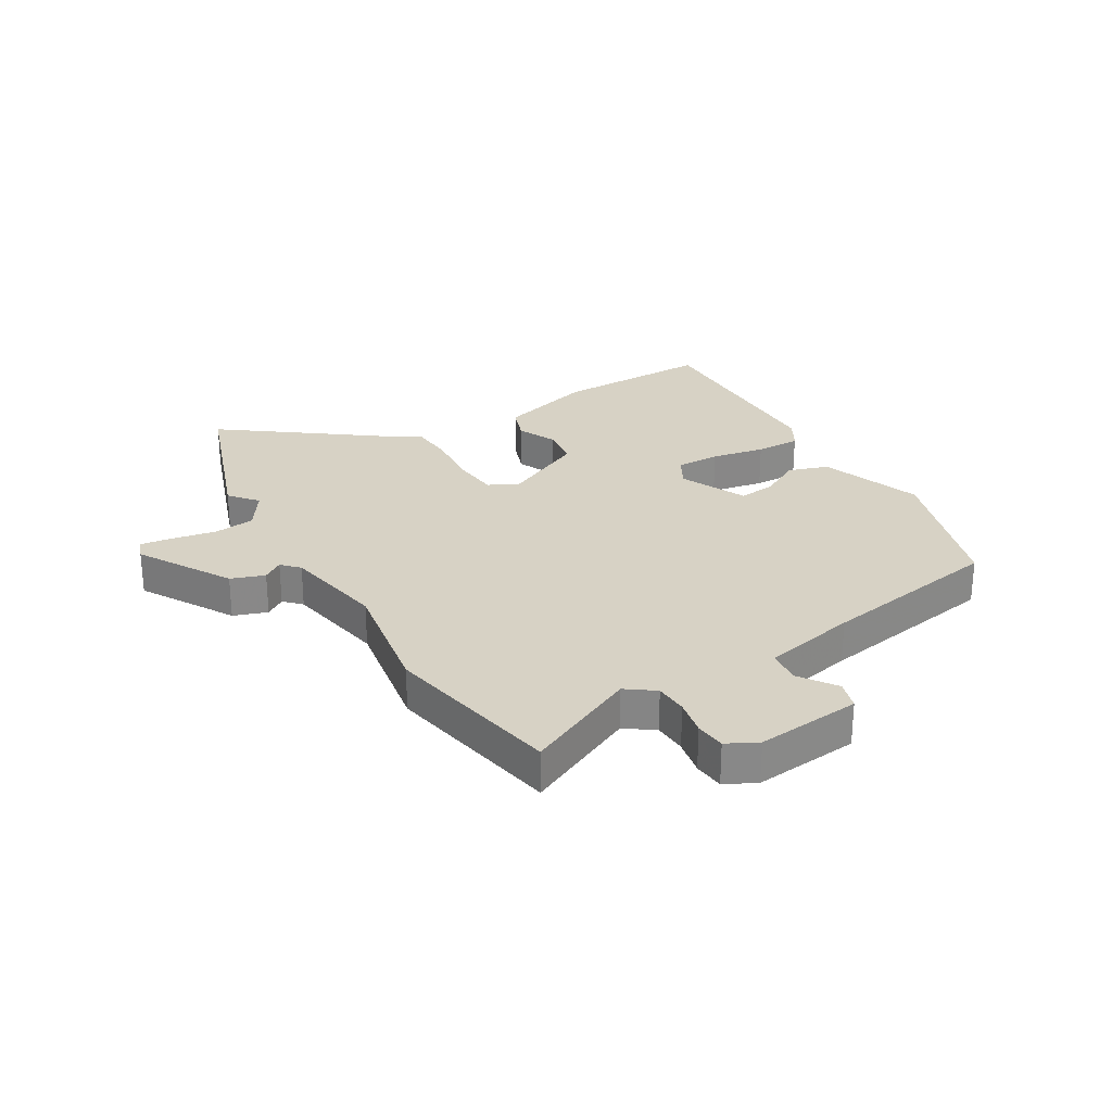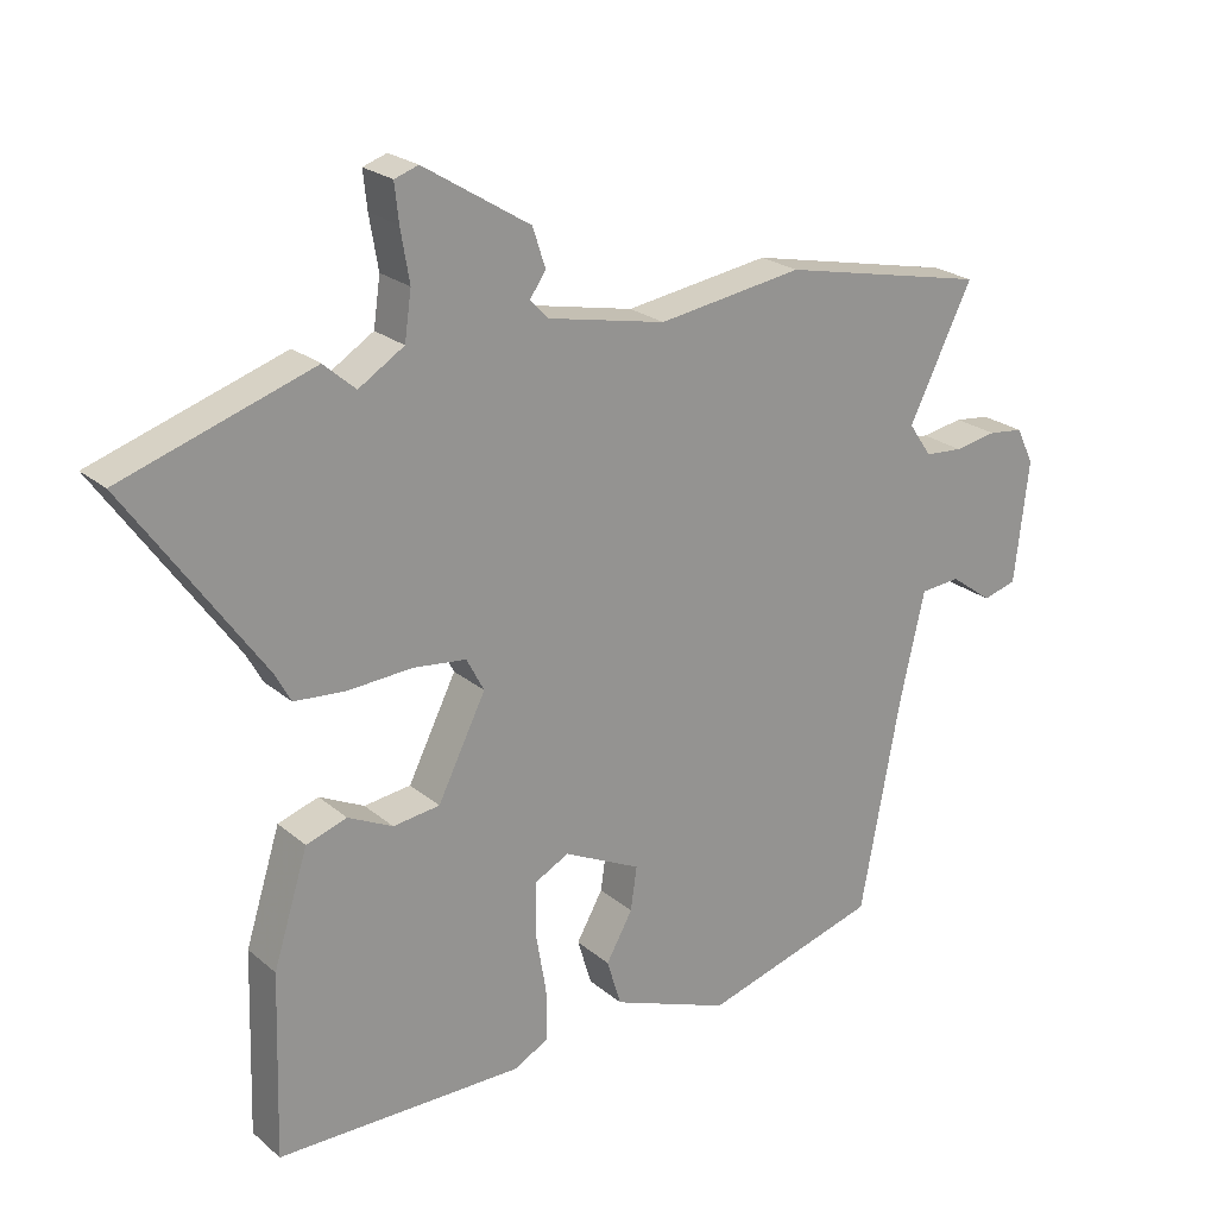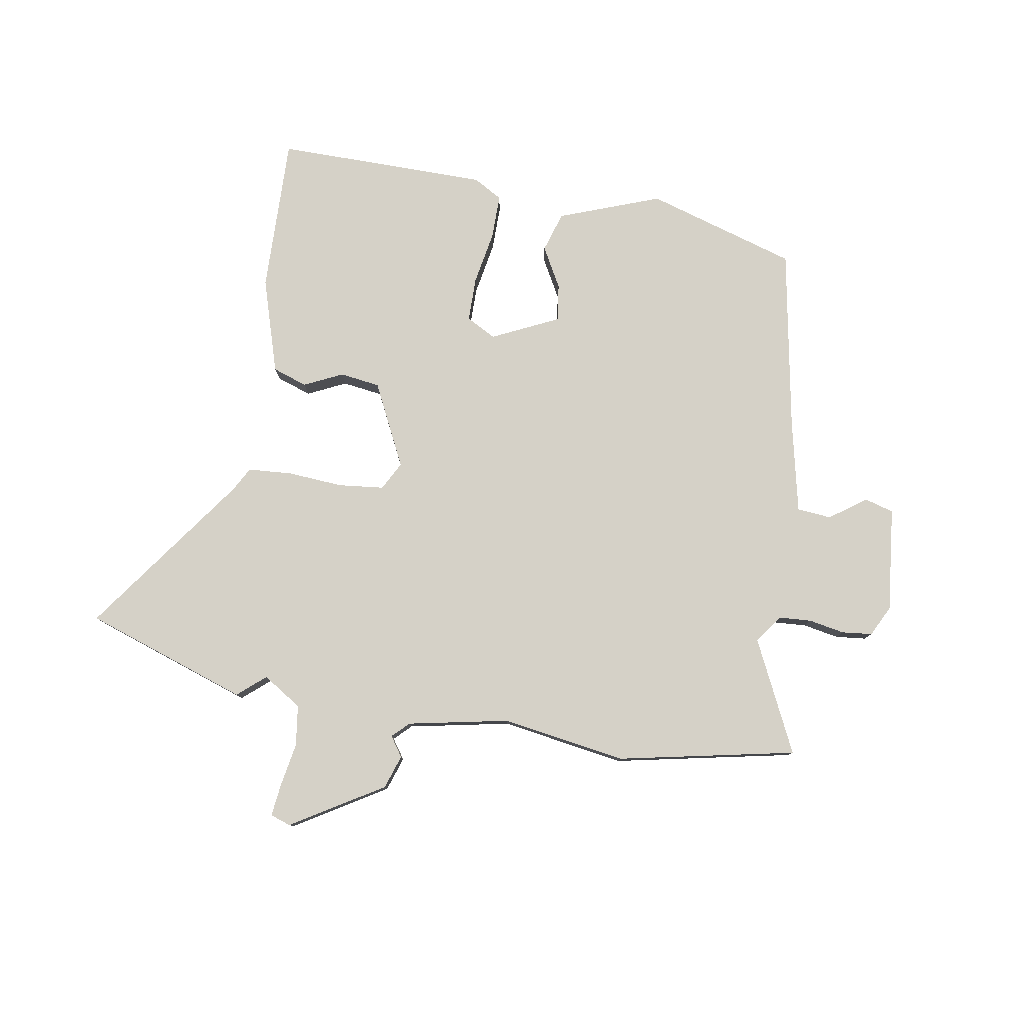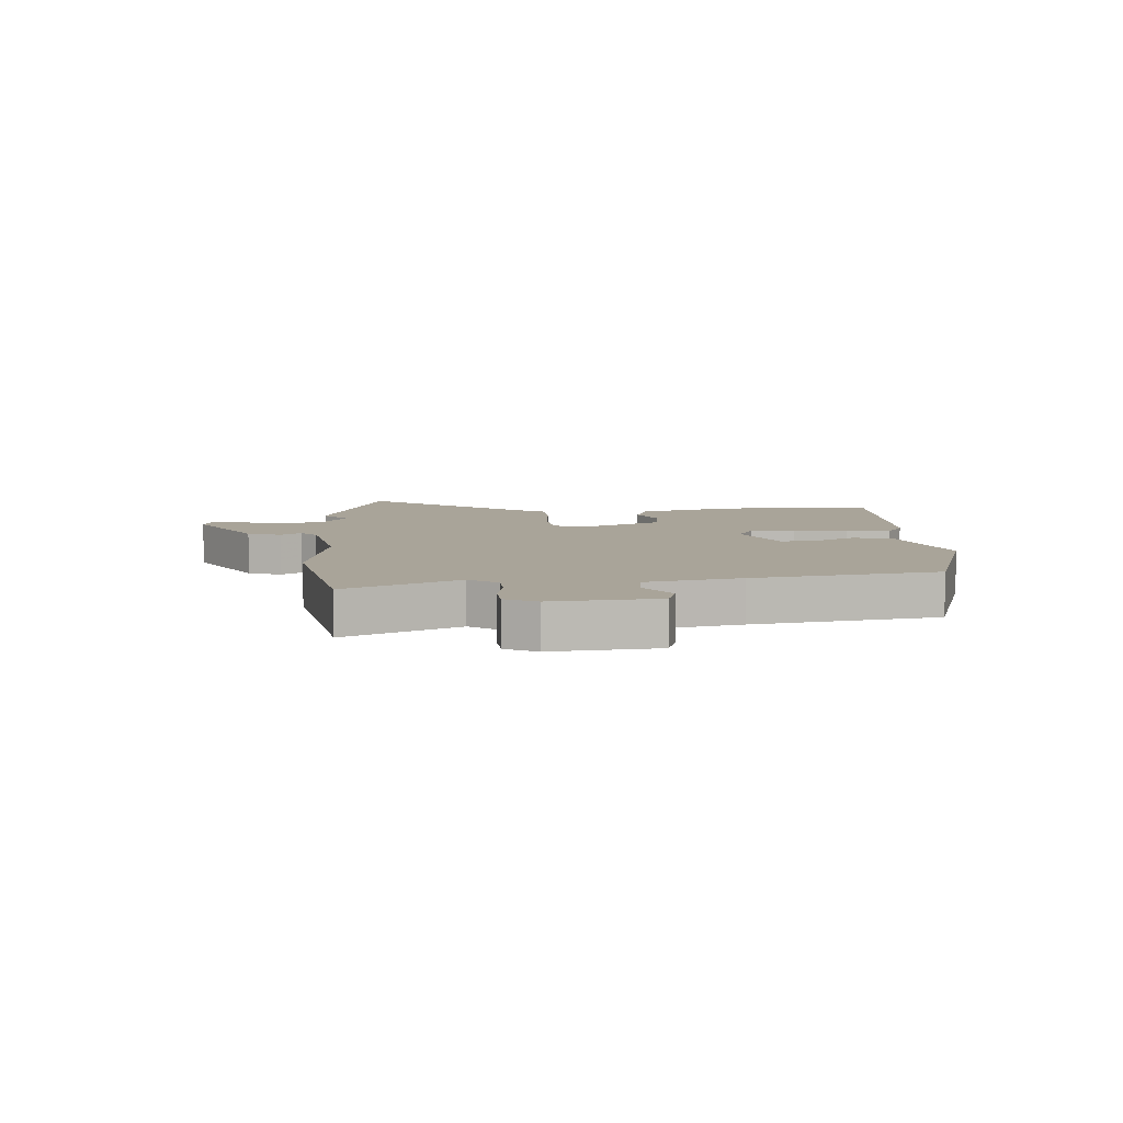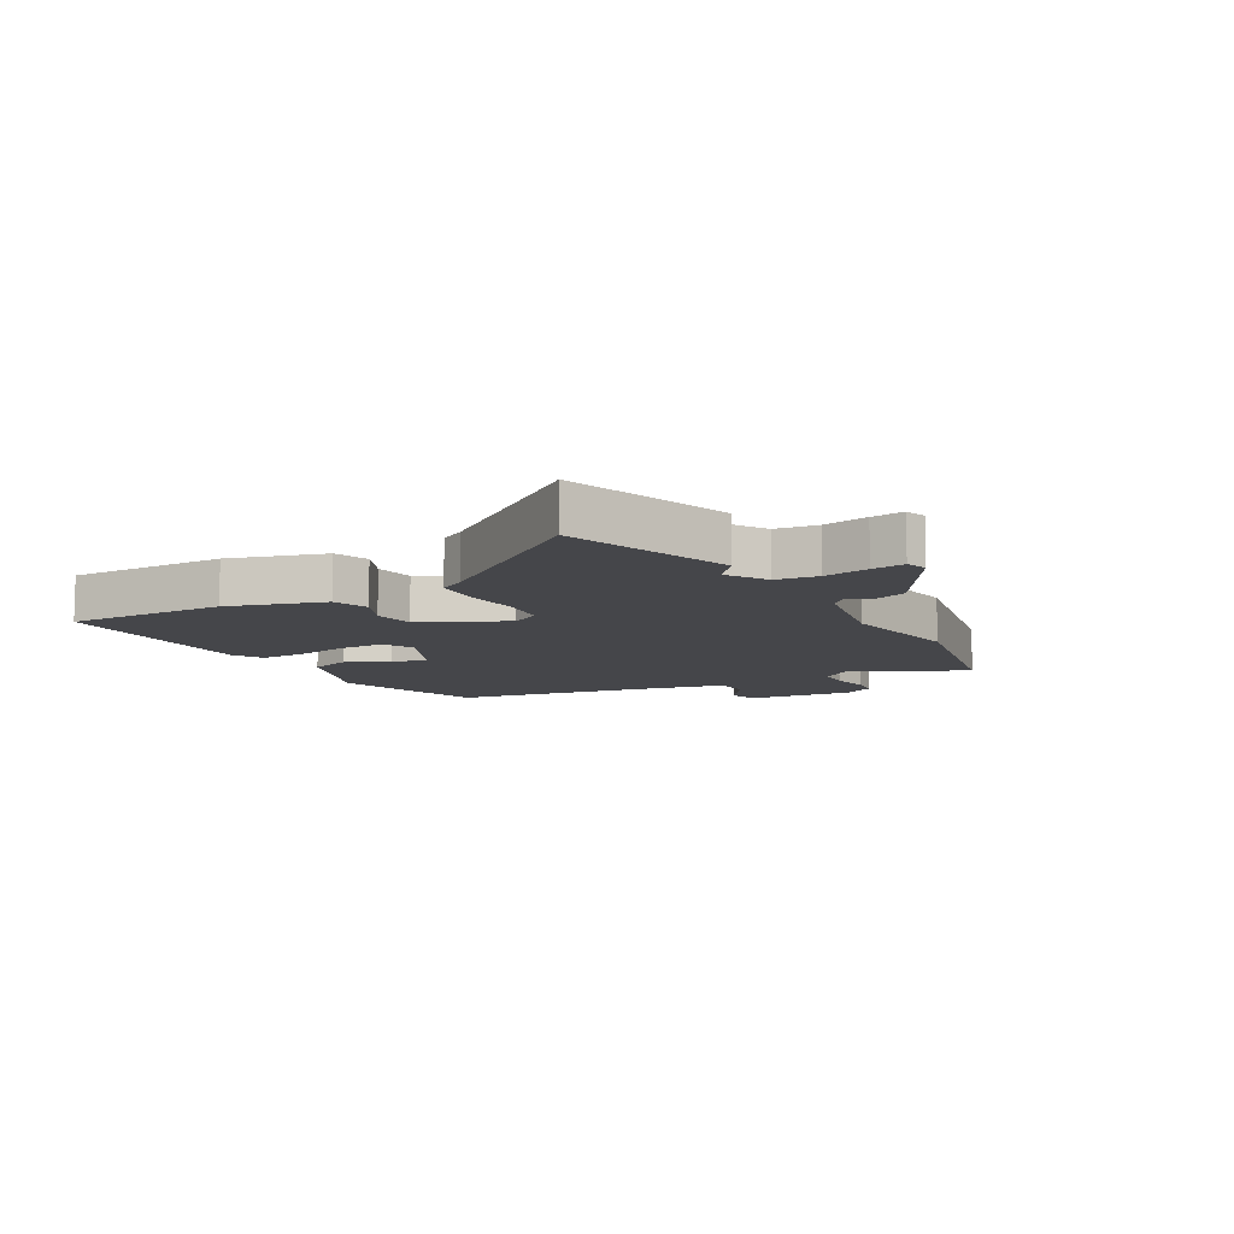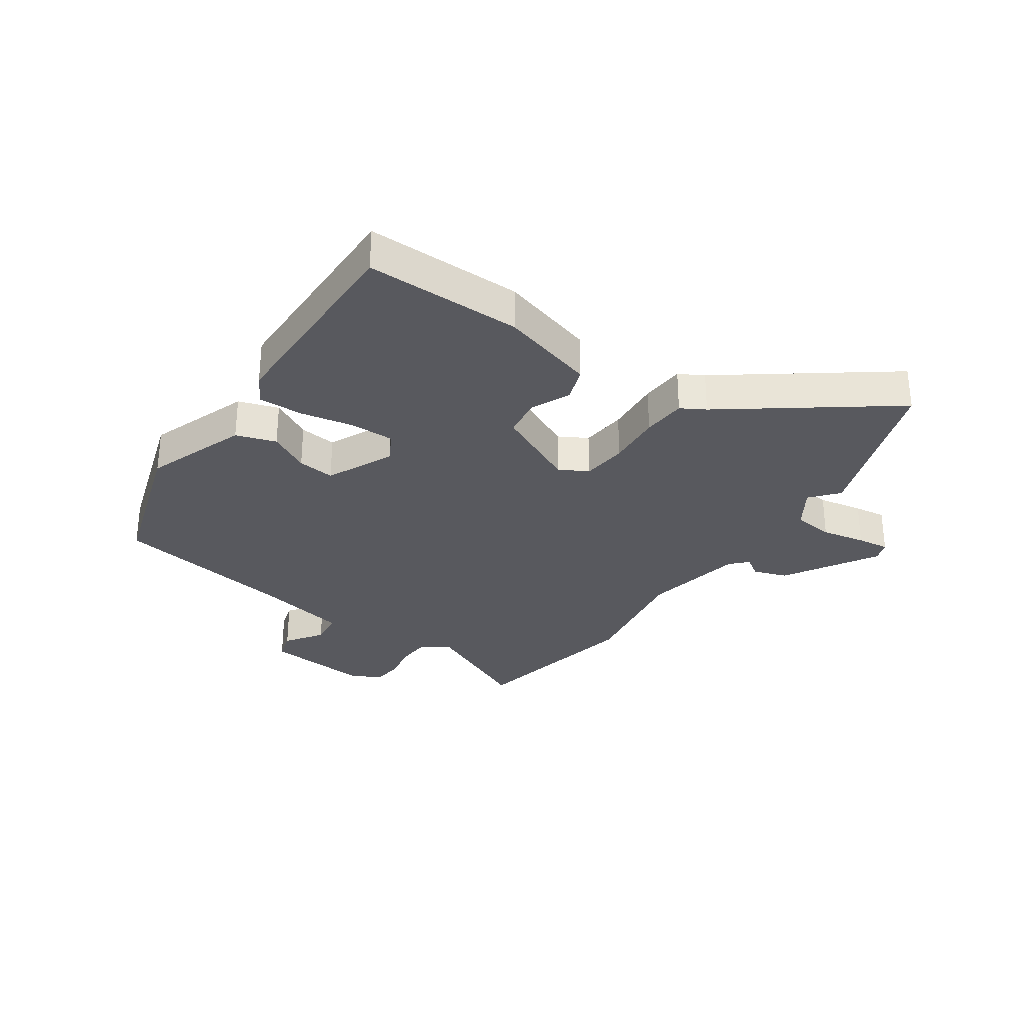
<metadata>
{"format":"obj","ext":"obj","renderer":"f3d","projection":"perspective","resolution":1024,"background":"white","views":[{"elev":27.4,"azim":60.4,"up":"+Y"},{"elev":22.9,"azim":-35.7,"up":"+Z"},{"elev":79.6,"azim":10.0,"up":"+Y"},{"elev":7.2,"azim":87.3,"up":"+Y"},{"elev":-9.9,"azim":-59.8,"up":"+Y"},{"elev":-30.4,"azim":-123.4,"up":"+Y"}]}
</metadata>
<code>
v 0.335 0.07 0.535
v 0.641 0.07 0.47
v 0.547 0.07 0.279
v 0.581 0.07 0.23
v 0.637 0.07 0.226
v 0.699 0.07 0.237
v 0.751 0.07 0.231
v 0.777 0.07 0.178
v 0.756 0.07 -0.002
v 0.706 0.07 -0.016
v 0.644 0.07 0.029
v 0.585 0.07 0.024
v 0.548 0.07 -0.137
v 0.489 0.07 -0.45
v 0.23 0.07 -0.526
v 0.056 0.07 -0.46
v 0.035 0.07 -0.391
v 0.074 0.07 -0.322
v 0.083 0.07 -0.258
v -0.031 0.07 -0.203
v -0.082 0.07 -0.23
v -0.083 0.07 -0.306
v -0.067 0.07 -0.398
v -0.067 0.07 -0.475
v -0.117 0.07 -0.503
v -0.482 0.07 -0.502
v -0.474 0.07 -0.233
v -0.423 0.07 -0.07
v -0.363 0.07 -0.05
v -0.297 0.07 -0.082
v -0.228 0.07 -0.073
v -0.157 0.07 0.069
v -0.183 0.07 0.118
v -0.261 0.07 0.127
v -0.356 0.07 0.121
v -0.432 0.07 0.127
v -0.455 0.07 0.169
v -0.654 0.07 0.449
v -0.373 0.07 0.542
v -0.326 0.07 0.501
v -0.259 0.07 0.543
v -0.249 0.07 0.613
v -0.262 0.07 0.689
v -0.268 0.07 0.744
v -0.233 0.07 0.756
v -0.076 0.07 0.659
v -0.057 0.07 0.601
v -0.081 0.07 0.567
v -0.053 0.07 0.539
v 0.121 0.07 0.503
v 0.335 0 0.535
v 0.641 0 0.47
v 0.547 0 0.279
v 0.581 0 0.23
v 0.637 0 0.226
v 0.699 0 0.237
v 0.751 0 0.231
v 0.777 0 0.178
v 0.756 0 -0.002
v 0.706 0 -0.016
v 0.644 0 0.029
v 0.585 0 0.024
v 0.548 0 -0.137
v 0.489 0 -0.45
v 0.23 0 -0.526
v 0.056 0 -0.46
v 0.035 0 -0.391
v 0.074 0 -0.322
v 0.083 0 -0.258
v -0.031 0 -0.203
v -0.082 0 -0.23
v -0.083 0 -0.306
v -0.067 0 -0.398
v -0.067 0 -0.475
v -0.117 0 -0.503
v -0.482 0 -0.502
v -0.474 0 -0.233
v -0.423 0 -0.07
v -0.363 0 -0.05
v -0.297 0 -0.082
v -0.228 0 -0.073
v -0.157 0 0.069
v -0.183 0 0.118
v -0.261 0 0.127
v -0.356 0 0.121
v -0.432 0 0.127
v -0.455 0 0.169
v -0.654 0 0.449
v -0.373 0 0.542
v -0.326 0 0.501
v -0.259 0 0.543
v -0.249 0 0.613
v -0.262 0 0.689
v -0.268 0 0.744
v -0.233 0 0.756
v -0.076 0 0.659
v -0.057 0 0.601
v -0.081 0 0.567
v -0.053 0 0.539
v 0.121 0 0.503
f 46 47 48
f 45 46 48
f 44 45 48
f 43 44 48
f 42 43 48
f 41 42 48 49
f 40 41 49 50
f 37 38 39 40
f 37 40 50
f 36 37 50
f 35 36 50
f 34 35 50
f 28 29 30
f 27 28 30
f 26 27 30
f 25 26 30
f 24 25 30
f 23 24 30
f 22 23 30
f 21 22 30 31
f 20 21 31 32
f 16 17 18
f 15 16 18
f 14 15 18
f 13 14 18
f 12 13 18 19
f 9 10 11
f 8 9 11
f 7 8 11
f 6 7 11
f 5 6 11
f 4 5 11 12
f 19 20 32
f 12 19 32
f 4 12 32
f 3 4 32
f 1 2 3
f 50 1 3
f 34 50 3
f 33 34 3
f 3 32 33
f 98 97 96
f 98 96 95
f 98 95 94
f 98 94 93
f 98 93 92
f 99 98 92 91
f 100 99 91 90
f 90 89 88 87
f 100 90 87
f 100 87 86
f 100 86 85
f 100 85 84
f 80 79 78
f 80 78 77
f 80 77 76
f 80 76 75
f 80 75 74
f 80 74 73
f 80 73 72
f 81 80 72 71
f 82 81 71 70
f 68 67 66
f 68 66 65
f 68 65 64
f 68 64 63
f 69 68 63 62
f 61 60 59
f 61 59 58
f 61 58 57
f 61 57 56
f 61 56 55
f 62 61 55 54
f 82 70 69
f 82 69 62
f 82 62 54
f 82 54 53
f 53 52 51
f 53 51 100
f 53 100 84
f 53 84 83
f 83 82 53
f 1 51 52 2
f 2 52 53 3
f 3 53 54 4
f 4 54 55 5
f 5 55 56 6
f 6 56 57 7
f 7 57 58 8
f 8 58 59 9
f 9 59 60 10
f 10 60 61 11
f 11 61 62 12
f 12 62 63 13
f 13 63 64 14
f 14 64 65 15
f 15 65 66 16
f 16 66 67 17
f 17 67 68 18
f 18 68 69 19
f 19 69 70 20
f 20 70 71 21
f 21 71 72 22
f 22 72 73 23
f 23 73 74 24
f 24 74 75 25
f 25 75 76 26
f 26 76 77 27
f 27 77 78 28
f 28 78 79 29
f 29 79 80 30
f 30 80 81 31
f 31 81 82 32
f 32 82 83 33
f 33 83 84 34
f 34 84 85 35
f 35 85 86 36
f 36 86 87 37
f 37 87 88 38
f 38 88 89 39
f 39 89 90 40
f 40 90 91 41
f 41 91 92 42
f 42 92 93 43
f 43 93 94 44
f 44 94 95 45
f 45 95 96 46
f 46 96 97 47
f 47 97 98 48
f 48 98 99 49
f 49 99 100 50
f 50 100 51 1

</code>
